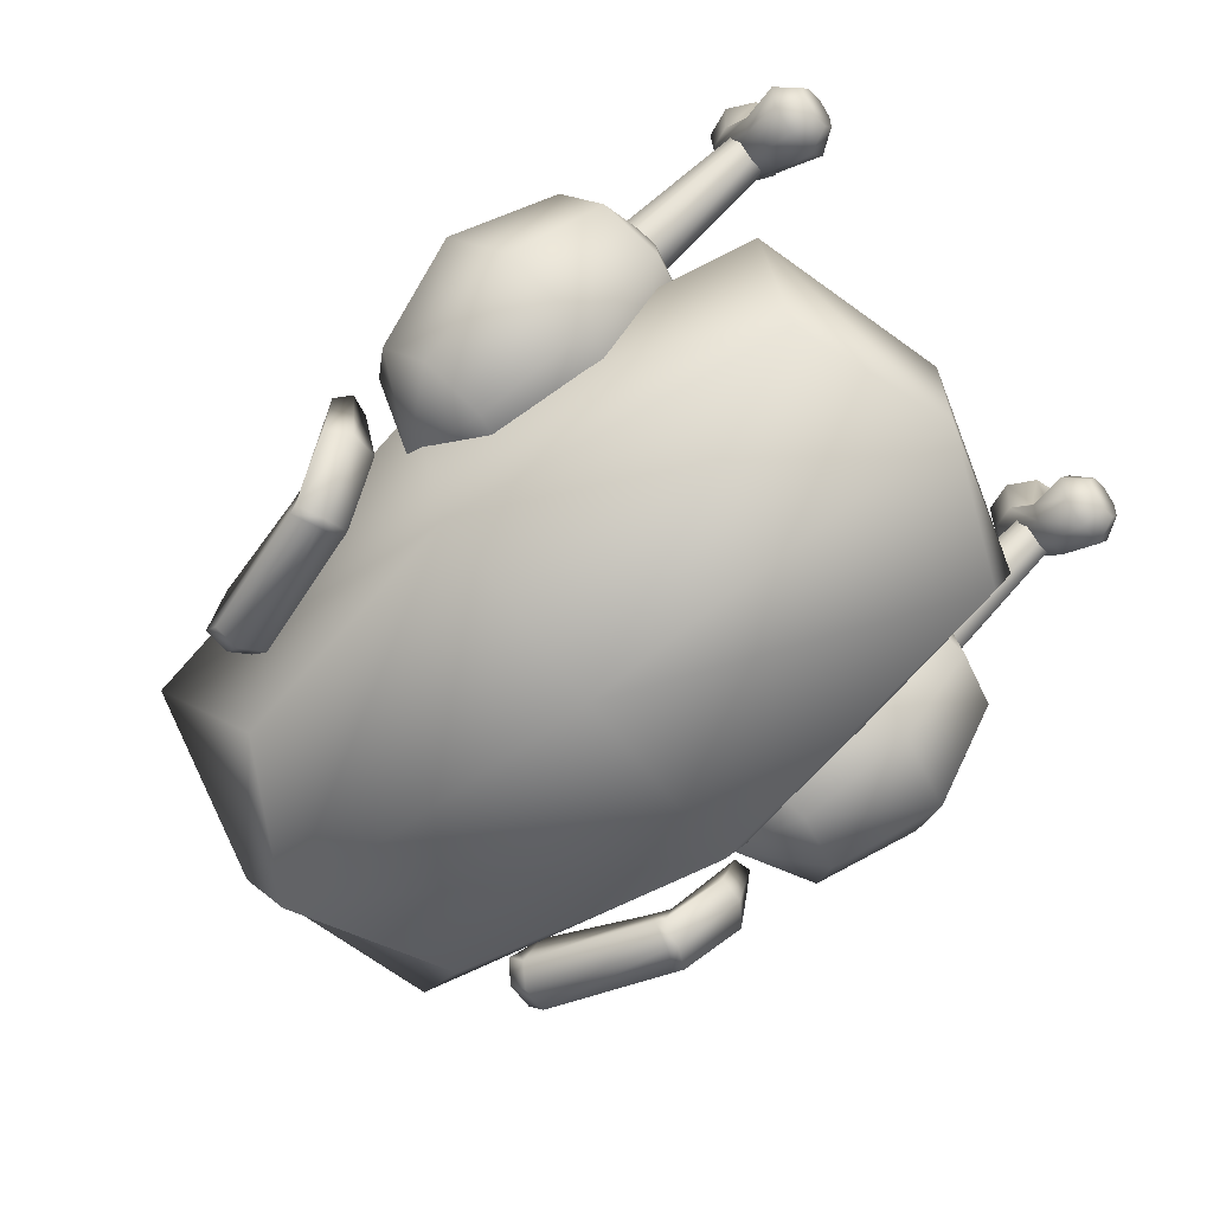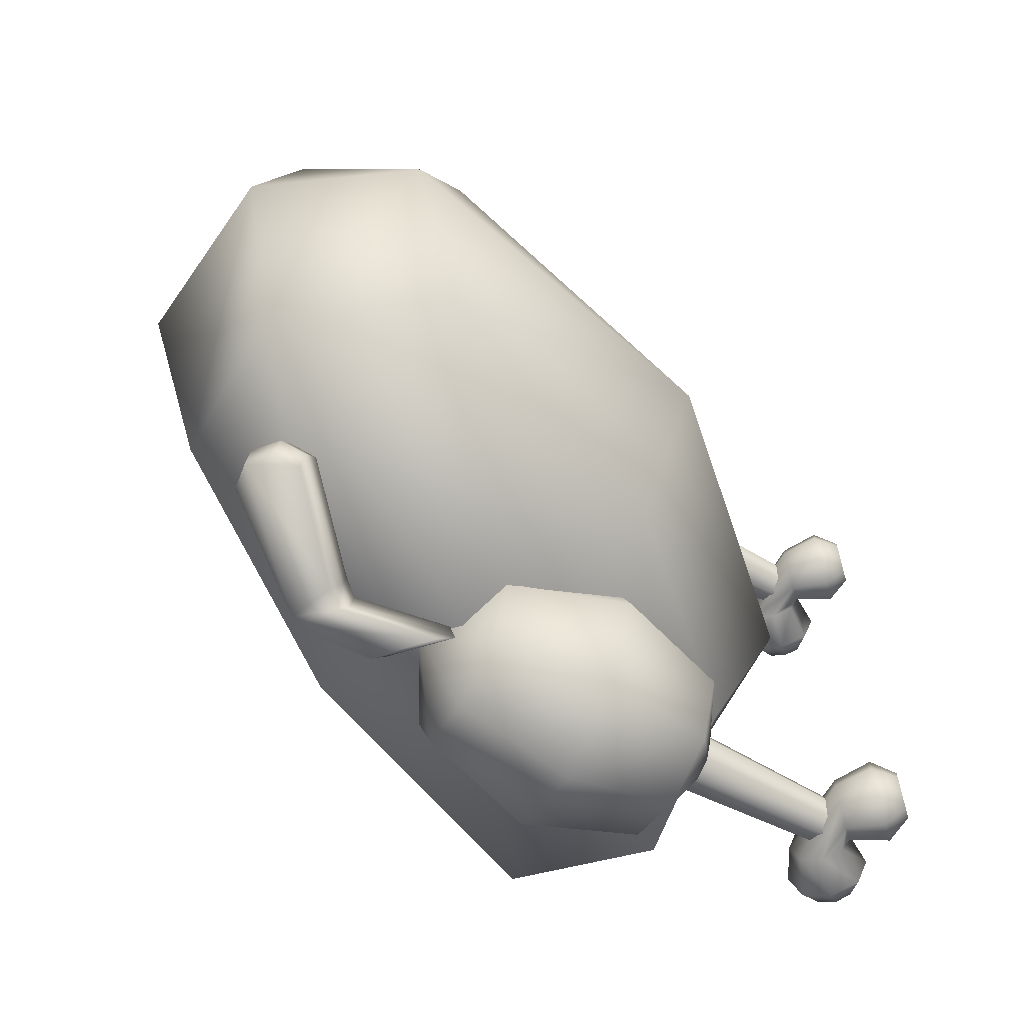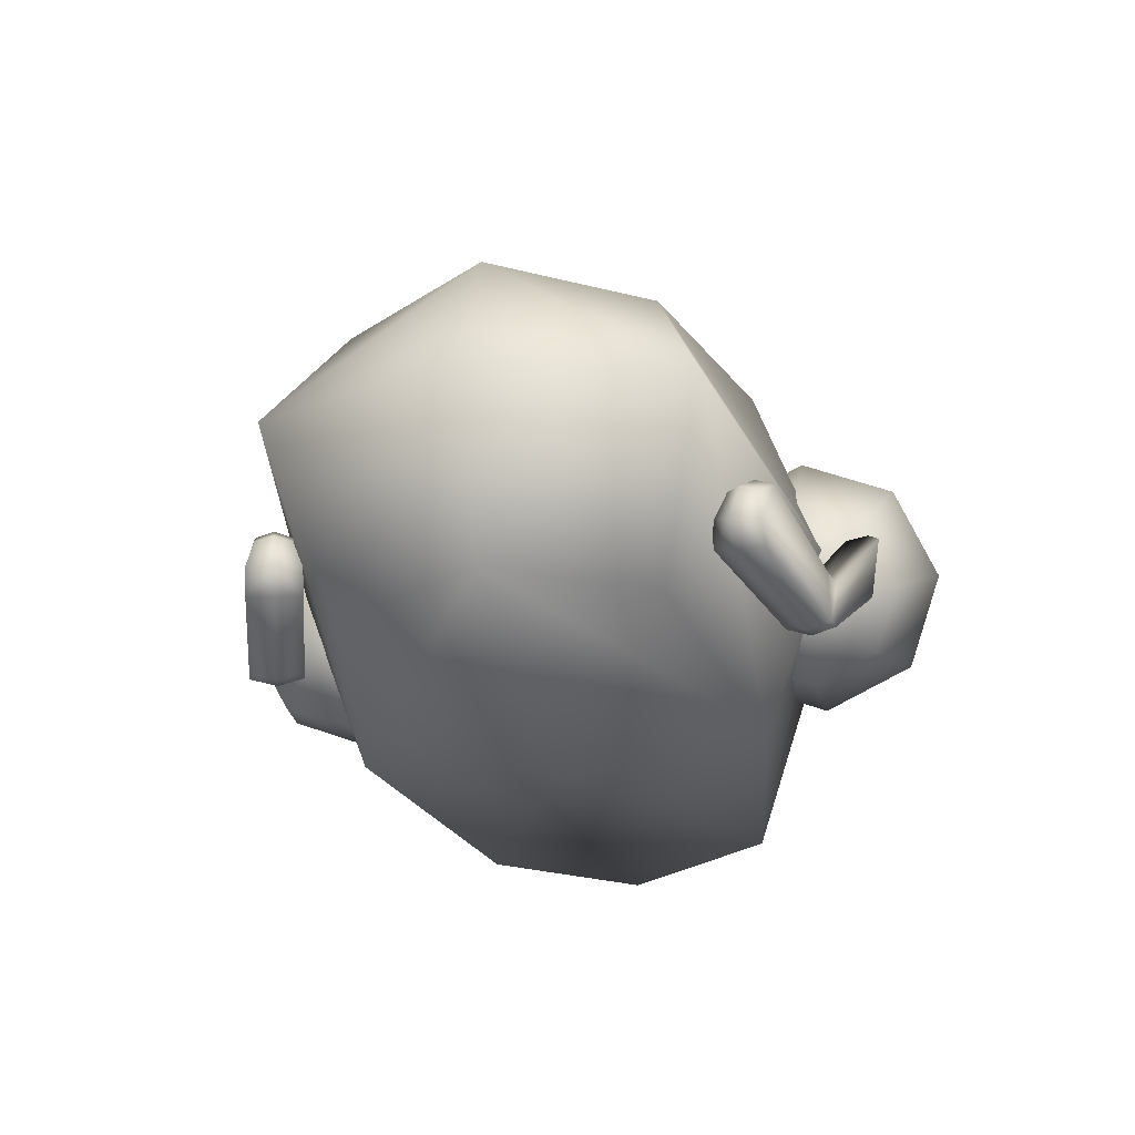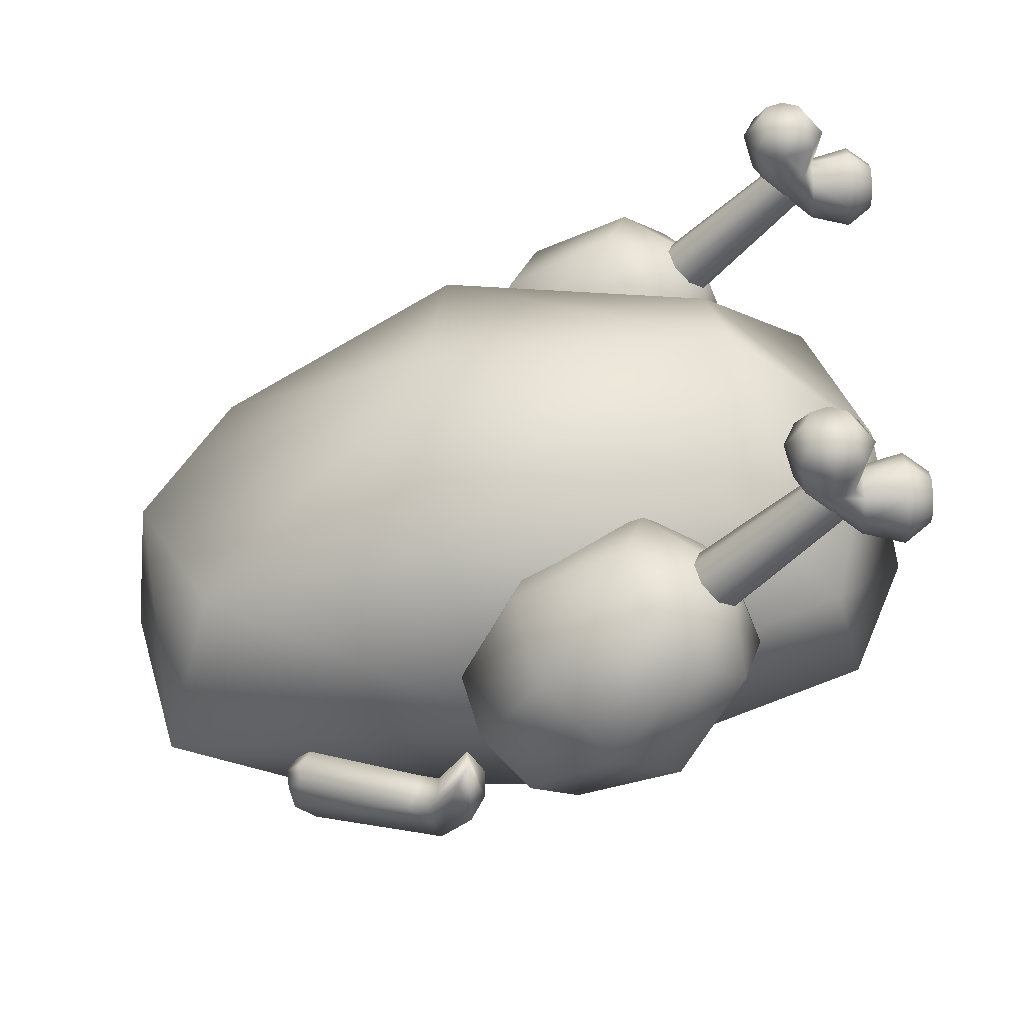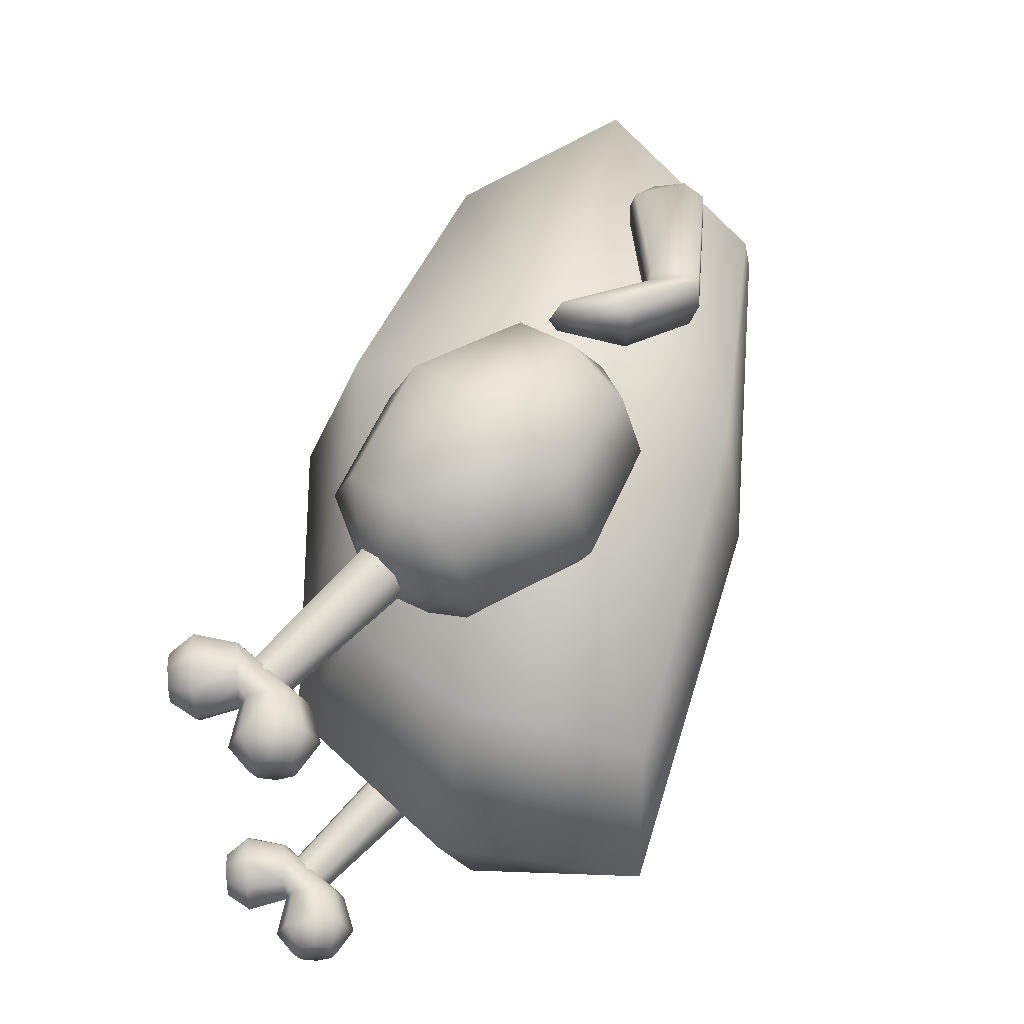
<metadata>
{"format":"obj","ext":"obj","renderer":"f3d","projection":"perspective","resolution":1024,"background":"white","views":[{"elev":-72.5,"azim":37.6,"up":"+Z"},{"elev":-62.1,"azim":-58.6,"up":"+Y"},{"elev":-28.2,"azim":-77.8,"up":"+Z"},{"elev":-46.4,"azim":18.0,"up":"+Y"},{"elev":59.8,"azim":102.2,"up":"+Y"}]}
</metadata>
<code>
v  0.4081 0.1665 0.6314
v  0.4297 0.1572 0.6256
v  0.4512 0.1665 0.6198
v  0.4602 0.1888 0.6174
v  0.4512 0.2111 0.6198
v  0.4297 0.2204 0.6256
v  0.4081 0.2111 0.6314
v  0.3992 0.1888 0.6338
v  0.379 0.2186 0.5517
v  0.3671 0.1888 0.5549
v  0.3677 0.1888 0.6094
v  0.3834 0.2282 0.6052
v  0.4078 0.231 0.544
v  0.4215 0.2445 0.595
v  0.4366 0.2186 0.5363
v  0.4595 0.2282 0.5848
v  0.4487 0.1888 0.5328
v  0.4753 0.1888 0.5806
v  0.4366 0.159 0.5363
v  0.4595 0.1494 0.5848
v  0.4078 0.1466 0.544
v  0.4215 0.1331 0.595
v  0.379 0.159 0.5517
v  0.3834 0.1494 0.6052
v  0.5138 0.1665 0.4483
v  0.5114 0.1888 0.4394
v  0.5138 0.2111 0.4483
v  0.5196 0.2204 0.4699
v  0.5254 0.2111 0.4914
v  0.5277 0.1888 0.5004
v  0.5254 0.1665 0.4914
v  0.5196 0.1572 0.4699
v  0.4303 0.2186 0.4629
v  0.4788 0.2282 0.44
v  0.4745 0.1888 0.4243
v  0.4271 0.1888 0.451
v  0.438 0.231 0.4917
v  0.489 0.2445 0.4781
v  0.4457 0.2186 0.5205
v  0.4992 0.2282 0.5161
v  0.5034 0.1888 0.5319
v  0.4457 0.159 0.5205
v  0.4992 0.1494 0.5161
v  0.438 0.1466 0.4917
v  0.489 0.1331 0.4781
v  0.4303 0.159 0.4629
v  0.4788 0.1494 0.44
v  0.2295 0.2185 0.3736
v  0.4262 0.2113 0.4955
v  0.4309 0.1888 0.4875
v  0.2357 0.1888 0.363
v  0.2147 0.2308 0.3994
v  0.415 0.2206 0.515
v  0.1998 0.2185 0.4251
v  0.4037 0.2113 0.5345
v  0.1937 0.1888 0.4358
v  0.3991 0.1888 0.5426
v  0.1998 0.1591 0.4251
v  0.4037 0.1663 0.5345
v  0.2147 0.1468 0.3994
v  0.415 0.157 0.515
v  0.2295 0.1591 0.3736
v  0.4262 0.1663 0.4955
v  -0.1319 0.1888 0.1976
v  -0.0136 0.1888 0.1229
v  -0.0317 0.1012 0.1543
v  -0.0755 0.065 0.2301
v  -0.1193 0.1012 0.3059
v  -0.1374 0.1888 0.3374
v  -0.1193 0.2764 0.3059
v  -0.0755 0.3127 0.2301
v  -0.0317 0.2764 0.1543
v  0.1481 0.1888 0.157
v  0.1225 0.065 0.2014
v  0.0606 0.0137 0.3087
v  -0.0014 0.065 0.4159
v  -0.027 0.1888 0.4604
v  -0.0014 0.3127 0.4159
v  0.0606 0.3639 0.3087
v  0.1225 0.3127 0.2014
v  0.2586 0.1888 0.28
v  0.2404 0.1012 0.3114
v  0.1966 0.065 0.3872
v  0.1529 0.1012 0.4631
v  0.1347 0.1888 0.4945
v  0.1529 0.2764 0.4631
v  0.1966 0.3127 0.3872
v  0.2404 0.2764 0.3114
v  0.253 0.1888 0.4198
v  0.3536 0.3153 0.0461
v  0.3687 0.2447 0.2716
v  -0.104 0.1539 0.2662
v  -0.104 0.2447 0.0192
v  0.2591 0.3153 0.4415
v  -0.104 0.2447 0.5286
v  -0.4688 0.3153 0.4606
v  -0.5964 0.2447 0.2662
v  -0.4688 0.3153 0.0486
v  -0.104 0.5171 -0.0188
v  0.4324 0.5171 0.0254
v  -0.5821 0.5171 0.0434
v  -0.6797 0.5171 0.2662
v  -0.5821 0.5171 0.4726
v  -0.104 0.5171 0.616
v  0.305 0.5171 0.525
v  0.4489 0.5171 0.2945
v  -0.4091 0.2628 0.1273
v  -0.4309 0.2641 0.1564
v  -0.4314 0.2426 0.1933
v  -0.4051 0.228 0.2138
v  -0.2567 0.1838 0.1666
v  -0.2392 0.2047 0.1055
v  -0.4555 0.198 0.1409
v  -0.4337 0.1966 0.1118
v  -0.2638 0.1385 0.09
v  -0.2732 0.1395 0.1562
v  -0.4216 0.1837 0.2034
v  -0.4479 0.1983 0.183
v  -0.2476 0.172 0.0898
v  -0.4309 0.2345 0.1141
v  -0.1533 0.123 0.262
v  -0.2304 0.1752 0.1619
v  -0.2329 0.1504 0.1587
v  -0.1503 0.094 0.2684
v  -0.4543 0.2357 0.1462
v  -0.4503 0.2239 0.1902
v  -0.4219 0.208 0.2131
v  -0.2268 0.2006 0.1032
v  -0.2514 0.1344 0.0877
v  -0.2469 0.1308 0.1515
v  -0.2342 0.1676 0.0874
v  -0.2612 0.1597 0.1638
v  -0.1573 0.1577 0.1756
v  -0.1819 0.0916 0.1601
v  -0.1698 0.0787 0.2516
v  -0.1593 0.1205 0.1693
v  0.4081 0.8677 0.6314
v  0.3992 0.8454 0.6338
v  0.4081 0.823 0.6314
v  0.4297 0.8138 0.6256
v  0.4512 0.823 0.6198
v  0.4602 0.8454 0.6174
v  0.4512 0.8677 0.6198
v  0.4297 0.877 0.6256
v  0.379 0.8156 0.5517
v  0.3834 0.806 0.6052
v  0.3677 0.8454 0.6094
v  0.3671 0.8454 0.5549
v  0.4078 0.8032 0.544
v  0.4215 0.7897 0.595
v  0.4366 0.8156 0.5363
v  0.4595 0.806 0.5848
v  0.4487 0.8454 0.5328
v  0.4753 0.8454 0.5806
v  0.4366 0.8752 0.5363
v  0.4595 0.8848 0.5848
v  0.4078 0.8875 0.544
v  0.4215 0.9011 0.595
v  0.379 0.8752 0.5517
v  0.3834 0.8848 0.6052
v  0.5138 0.8677 0.4483
v  0.5196 0.877 0.4699
v  0.5254 0.8677 0.4914
v  0.5277 0.8454 0.5004
v  0.5254 0.823 0.4914
v  0.5196 0.8138 0.4699
v  0.5138 0.823 0.4483
v  0.5114 0.8454 0.4394
v  0.4303 0.8156 0.4629
v  0.4271 0.8454 0.451
v  0.4745 0.8454 0.4243
v  0.4788 0.806 0.44
v  0.438 0.8032 0.4917
v  0.489 0.7897 0.4781
v  0.4457 0.8156 0.5205
v  0.4992 0.806 0.5161
v  0.5034 0.8454 0.5319
v  0.4457 0.8752 0.5205
v  0.4992 0.8848 0.5161
v  0.438 0.8875 0.4917
v  0.489 0.9011 0.4781
v  0.4303 0.8752 0.4629
v  0.4788 0.8848 0.44
v  0.2295 0.8157 0.3736
v  0.2357 0.8454 0.363
v  0.4309 0.8454 0.4875
v  0.4262 0.8229 0.4955
v  0.2147 0.8034 0.3994
v  0.415 0.8136 0.515
v  0.1998 0.8157 0.4251
v  0.4037 0.8229 0.5345
v  0.1937 0.8454 0.4358
v  0.3991 0.8454 0.5426
v  0.1998 0.8751 0.4251
v  0.4037 0.8679 0.5345
v  0.2147 0.8874 0.3994
v  0.415 0.8772 0.515
v  0.2295 0.8751 0.3736
v  0.4262 0.8679 0.4955
v  -0.1319 0.8454 0.1976
v  -0.0317 0.933 0.1543
v  -0.0136 0.8454 0.1229
v  -0.0755 0.9692 0.2301
v  -0.1193 0.933 0.3059
v  -0.1374 0.8454 0.3374
v  -0.1193 0.7578 0.3059
v  -0.0755 0.7215 0.2301
v  -0.0317 0.7578 0.1543
v  0.1225 0.9692 0.2014
v  0.1481 0.8454 0.157
v  0.0606 1.02 0.3087
v  -0.0014 0.9692 0.4159
v  -0.027 0.8454 0.4604
v  -0.0014 0.7215 0.4159
v  0.0606 0.6702 0.3087
v  0.1225 0.7215 0.2014
v  0.2404 0.933 0.3114
v  0.2586 0.8454 0.28
v  0.1966 0.9692 0.3872
v  0.1529 0.933 0.4631
v  0.1347 0.8454 0.4945
v  0.1529 0.7578 0.4631
v  0.1966 0.7215 0.3872
v  0.2404 0.7578 0.3114
v  0.253 0.8454 0.4198
v  0.3536 0.7188 0.0461
v  -0.104 0.7895 0.0192
v  -0.104 0.8803 0.2662
v  0.3687 0.7895 0.2716
v  -0.104 0.7895 0.5286
v  0.2591 0.7188 0.4415
v  -0.4688 0.7188 0.4606
v  -0.5964 0.7895 0.2662
v  -0.4688 0.7188 0.0486
v  -0.4146 0.7821 0.1197
v  -0.2427 0.8345 0.0993
v  -0.2569 0.8471 0.1635
v  -0.4057 0.8037 0.21
v  -0.4335 0.7935 0.1888
v  -0.4354 0.7776 0.1492
v  -0.457 0.8464 0.1443
v  -0.4479 0.8396 0.1856
v  -0.4202 0.8498 0.2068
v  -0.2714 0.8932 0.1603
v  -0.2642 0.9033 0.0945
v  -0.4361 0.8509 0.1149
v  -0.4352 0.813 0.1116
v  -0.2498 0.8695 0.0889
v  -0.1472 0.8884 0.2623
v  -0.1424 0.916 0.2726
v  -0.2316 0.8801 0.1595
v  -0.2304 0.8551 0.159
v  -0.4515 0.8133 0.1892
v  -0.4576 0.8083 0.1442
v  -0.4215 0.8244 0.2129
v  -0.2301 0.8383 0.0972
v  -0.2448 0.9012 0.1558
v  -0.2517 0.9071 0.0924
v  -0.2363 0.8735 0.0866
v  -0.2602 0.8715 0.1643
v  -0.156 0.8668 0.172
v  -0.1616 0.9345 0.259
v  -0.1776 0.9355 0.1672
v  -0.1562 0.9046 0.1712
o Chicken
g Chicken
f 1 2 3 4 5 6 7 8
f 9 10 11 12
f 13 9 12 14
f 15 13 14 16
f 17 15 16 18
f 19 17 18 20
f 21 19 20 22
f 23 21 22 24
f 10 23 24 11
f 11 8 7 12
f 12 7 6 14
f 14 6 5 16
f 16 5 4 18
f 18 4 3 20
f 20 3 2 22
f 22 2 1 24
f 24 1 8 11
f 25 26 27 28 29 30 31 32
f 33 34 35 36
f 37 38 34 33
f 39 40 38 37
f 17 41 40 39
f 42 43 41 17
f 44 45 43 42
f 46 47 45 44
f 36 35 47 46
f 35 34 27 26
f 34 38 28 27
f 38 40 29 28
f 40 41 30 29
f 41 43 31 30
f 43 45 32 31
f 45 47 25 32
f 47 35 26 25
f 17 39 15
f 37 13 15 39
f 33 9 13 37
f 36 10 9 33
f 46 23 10 36
f 44 21 23 46
f 42 19 21 44
f 17 19 42
f 48 49 50 51
f 52 53 49 48
f 54 55 53 52
f 56 57 55 54
f 58 59 57 56
f 60 61 59 58
f 62 63 61 60
f 51 50 63 62
f 64 65 66
f 64 66 67
f 64 67 68
f 64 68 69
f 64 69 70
f 64 70 71
f 64 71 72
f 64 72 65
f 65 73 74 66
f 66 74 75 67
f 67 75 76 68
f 68 76 77 69
f 69 77 78 70
f 70 78 79 71
f 71 79 80 72
f 72 80 73 65
f 73 81 82 74
f 74 82 83 75
f 75 83 84 76
f 76 84 85 77
f 77 85 86 78
f 78 86 87 79
f 79 87 88 80
f 80 88 81 73
f 89 82 81
f 89 83 82
f 89 84 83
f 89 85 84
f 89 86 85
f 89 87 86
f 89 88 87
f 89 81 88
f 90 91 92 93
f 91 94 95 92
f 96 97 92 95
f 97 98 93 92
f 90 93 99 100
f 93 98 101 99
f 98 97 102 101
f 97 96 103 102
f 96 95 104 103
f 95 94 105 104
f 94 91 106 105
f 91 90 100 106
f 107 108 109 110 111 112
f 113 114 115 116 117 118
f 107 112 119 120
f 121 122 123 124
f 109 108 125 126
f 114 113 125 120
f 110 109 126 127
f 111 122 128 112
f 115 129 130 116
f 112 128 131 119
f 111 110 127 132
f 122 111 132 123
f 122 121 133 128
f 129 134 135 130
f 128 133 136 131
f 121 124 136 133
f 119 115 114 120
f 123 130 135 124
f 125 113 118 126
f 125 108 107 120
f 126 118 117 127
f 131 129 115 119
f 127 117 116 132
f 132 116 130 123
f 136 134 129 131
f 124 135 134 136
f 137 138 139 140 141 142 143 144
f 145 146 147 148
f 149 150 146 145
f 151 152 150 149
f 153 154 152 151
f 155 156 154 153
f 157 158 156 155
f 159 160 158 157
f 148 147 160 159
f 147 146 139 138
f 146 150 140 139
f 150 152 141 140
f 152 154 142 141
f 154 156 143 142
f 156 158 144 143
f 158 160 137 144
f 160 147 138 137
f 161 162 163 164 165 166 167 168
f 169 170 171 172
f 173 169 172 174
f 175 173 174 176
f 153 175 176 177
f 178 153 177 179
f 180 178 179 181
f 182 180 181 183
f 170 182 183 171
f 171 168 167 172
f 172 167 166 174
f 174 166 165 176
f 176 165 164 177
f 177 164 163 179
f 179 163 162 181
f 181 162 161 183
f 183 161 168 171
f 153 151 175
f 173 175 151 149
f 169 173 149 145
f 170 169 145 148
f 182 170 148 159
f 180 182 159 157
f 178 180 157 155
f 153 178 155
f 184 185 186 187
f 188 184 187 189
f 190 188 189 191
f 192 190 191 193
f 194 192 193 195
f 196 194 195 197
f 198 196 197 199
f 185 198 199 186
f 200 201 202
f 200 203 201
f 200 204 203
f 200 205 204
f 200 206 205
f 200 207 206
f 200 208 207
f 200 202 208
f 202 201 209 210
f 201 203 211 209
f 203 204 212 211
f 204 205 213 212
f 205 206 214 213
f 206 207 215 214
f 207 208 216 215
f 208 202 210 216
f 210 209 217 218
f 209 211 219 217
f 211 212 220 219
f 212 213 221 220
f 213 214 222 221
f 214 215 223 222
f 215 216 224 223
f 216 210 218 224
f 225 218 217
f 225 217 219
f 225 219 220
f 225 220 221
f 225 221 222
f 225 222 223
f 225 223 224
f 225 224 218
f 226 227 228 229
f 229 228 230 231
f 232 230 228 233
f 233 228 227 234
f 226 100 99 227
f 227 99 101 234
f 234 101 102 233
f 233 102 103 232
f 232 103 104 230
f 230 104 105 231
f 231 105 106 229
f 229 106 100 226
f 235 236 237 238 239 240
f 241 242 243 244 245 246
f 235 247 248 236
f 249 250 251 252
f 239 253 254 240
f 246 247 254 241
f 238 255 253 239
f 237 236 256 252
f 245 244 257 258
f 236 248 259 256
f 237 260 255 238
f 252 251 260 237
f 252 256 261 249
f 258 257 262 263
f 256 259 264 261
f 249 261 264 250
f 248 247 246 245
f 251 250 262 257
f 254 253 242 241
f 254 247 235 240
f 253 255 243 242
f 259 248 245 258
f 255 260 244 243
f 260 251 257 244
f 264 259 258 263
f 250 264 263 262

</code>
